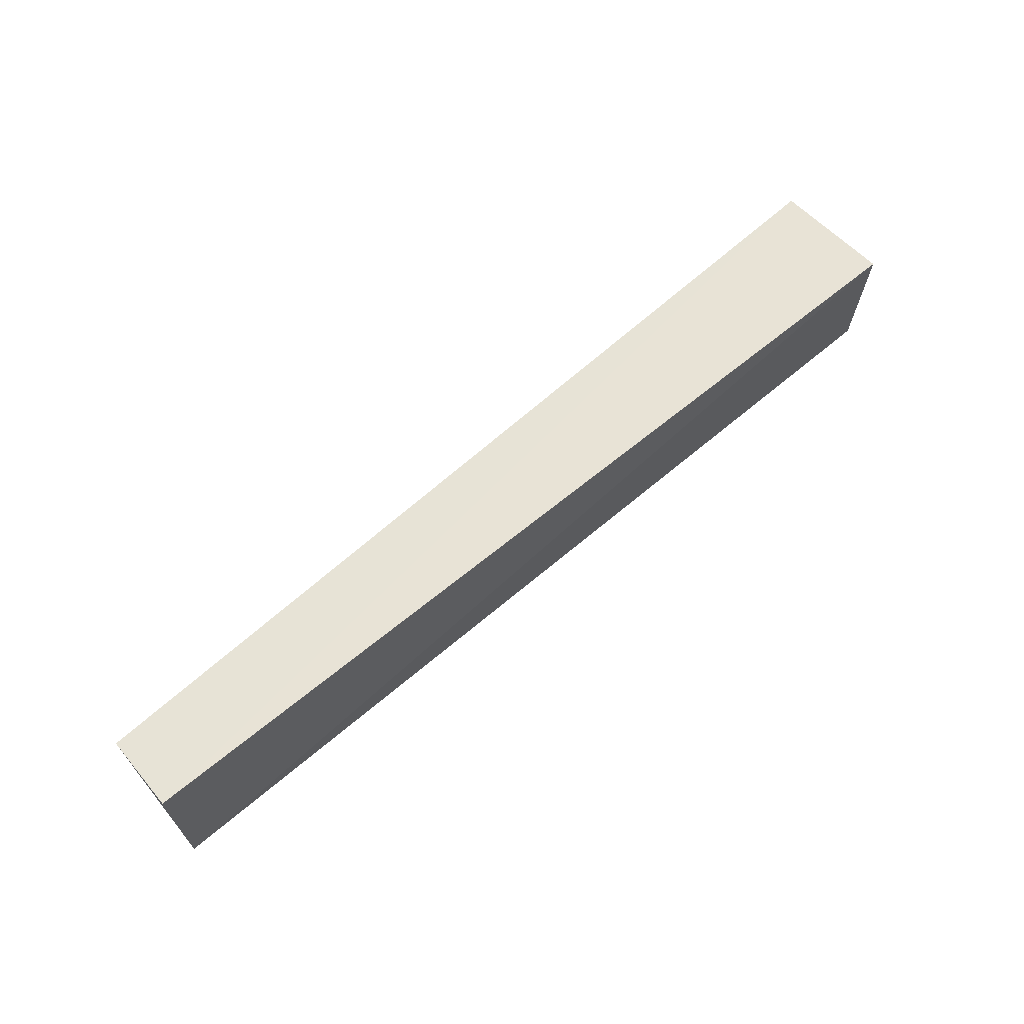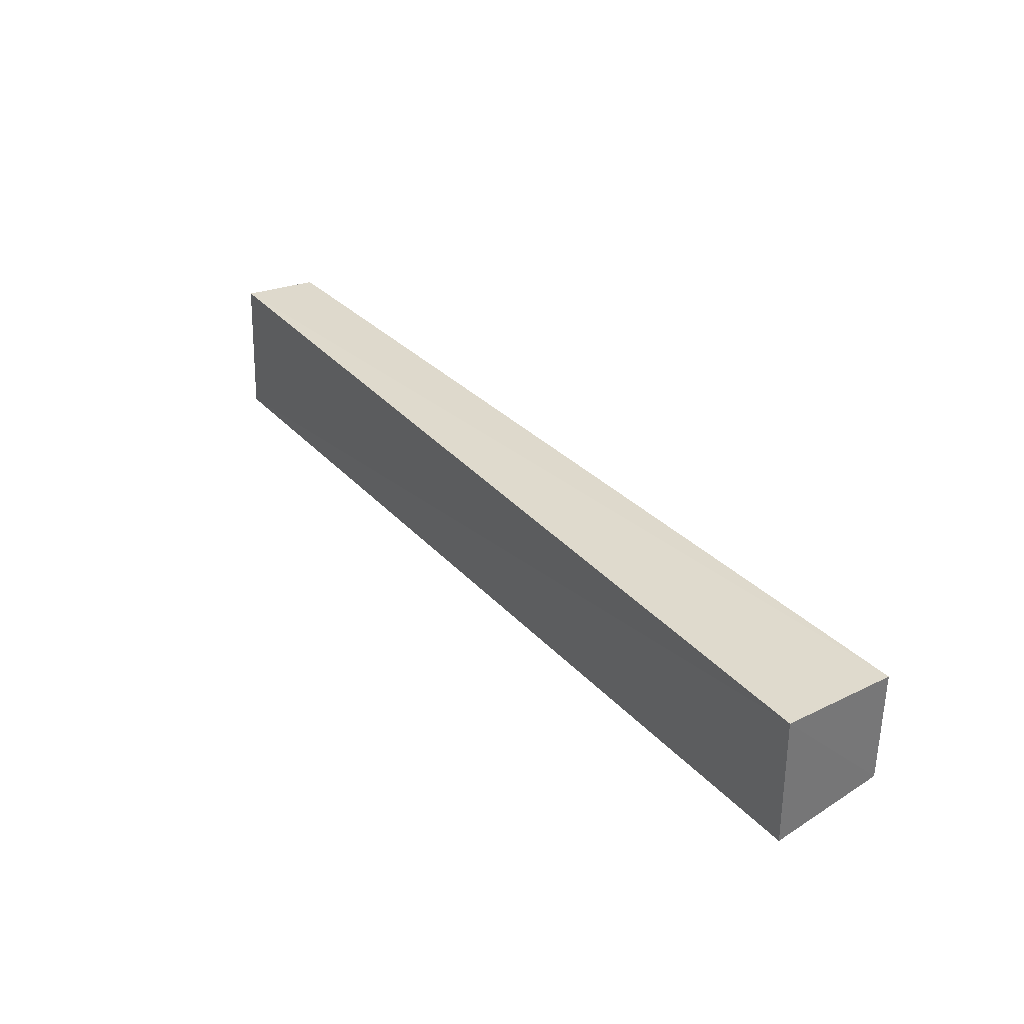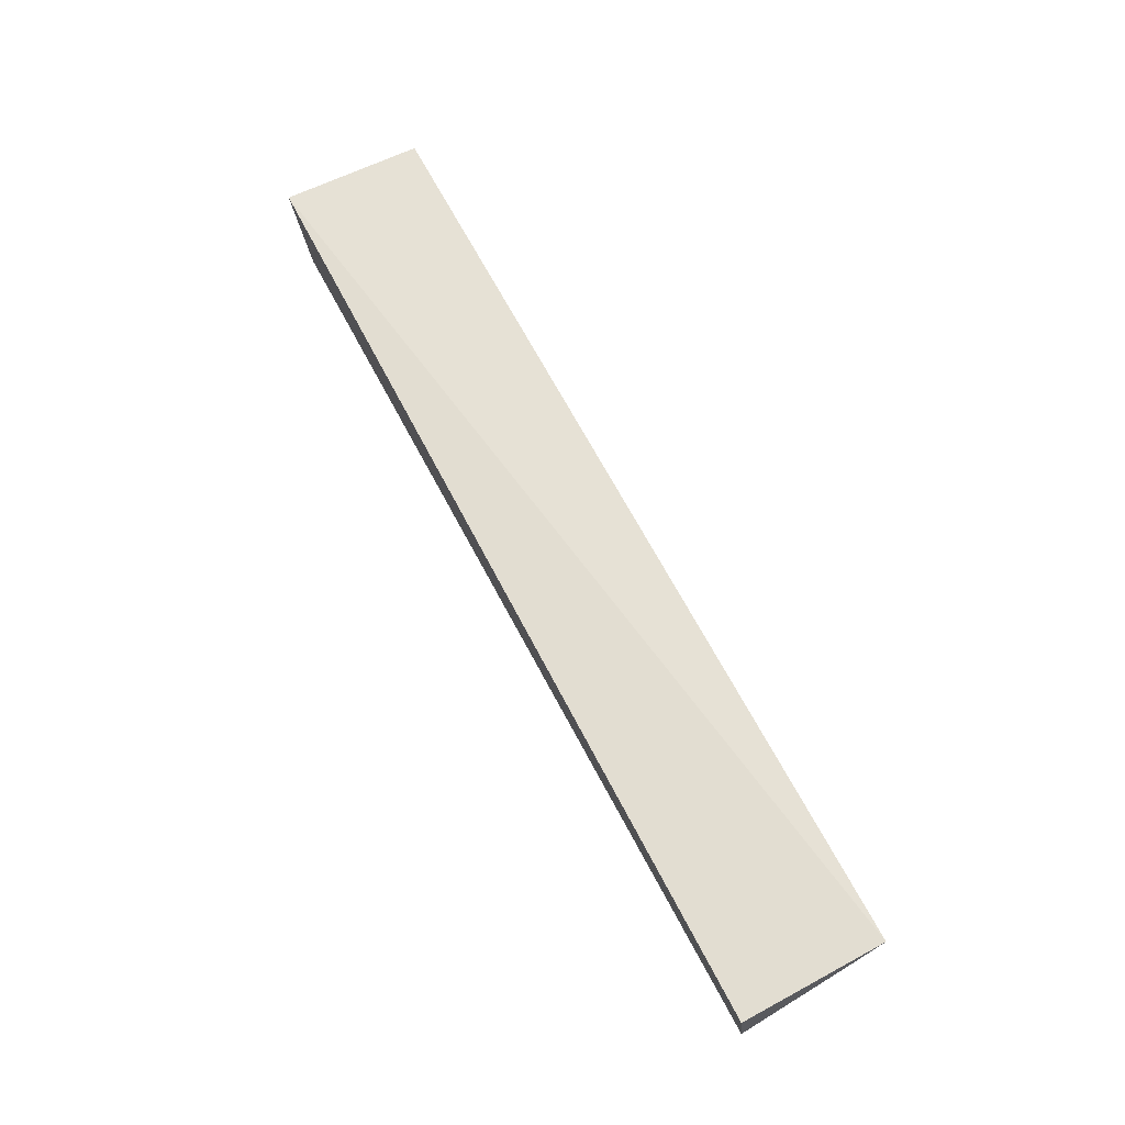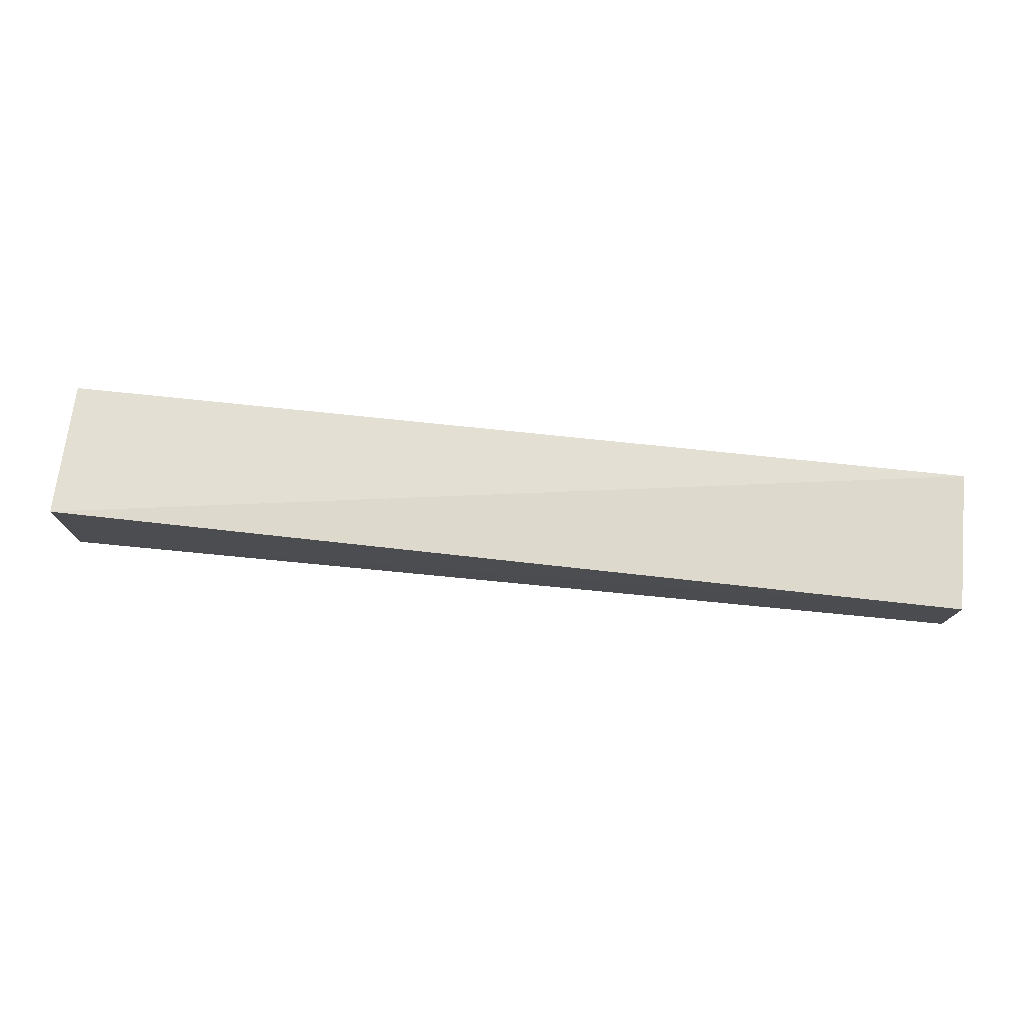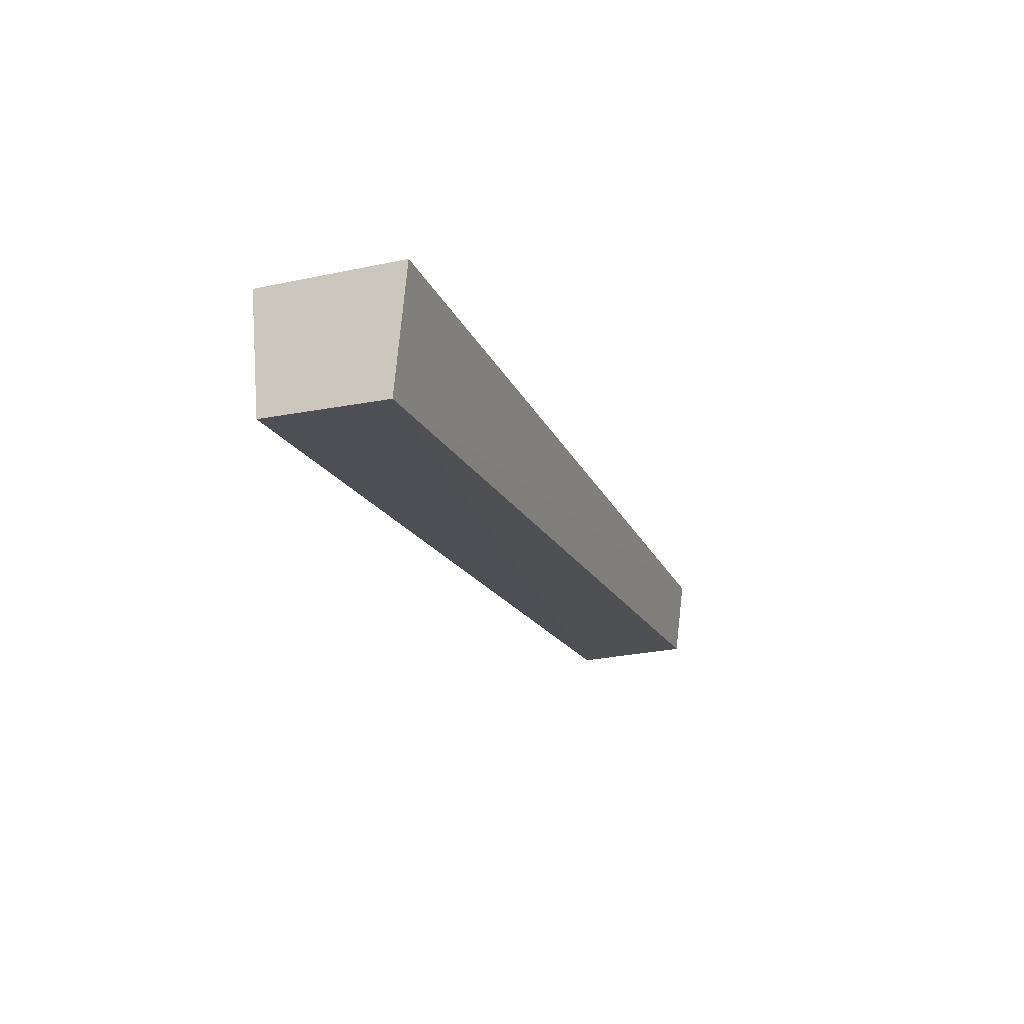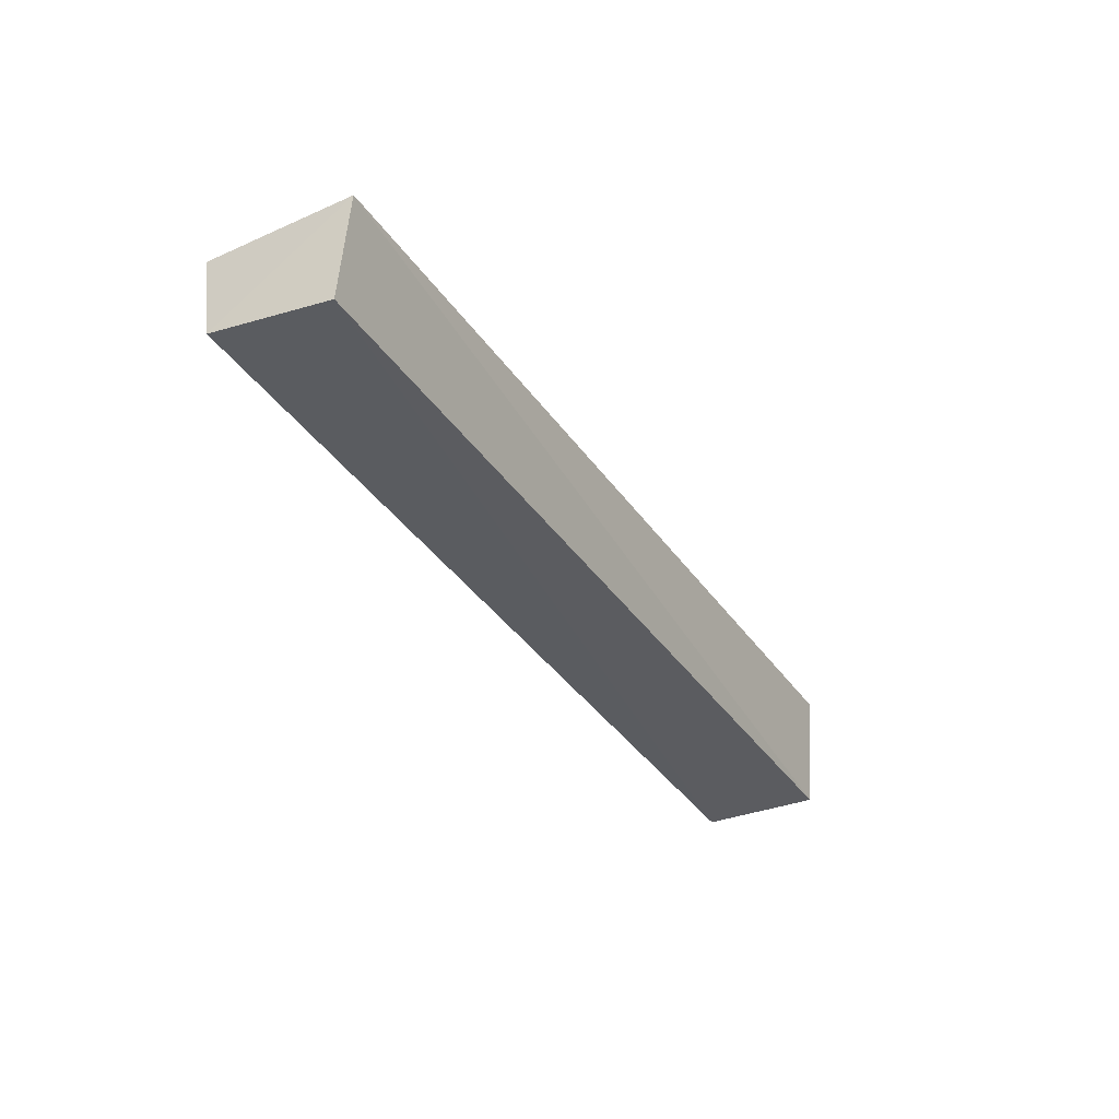
<metadata>
{"format":"obj","ext":"obj","renderer":"f3d","projection":"perspective","resolution":1024,"background":"white","views":[{"elev":64.1,"azim":-41.5,"up":"+Y"},{"elev":35.3,"azim":52.8,"up":"+Y"},{"elev":65.1,"azim":-117.4,"up":"+Z"},{"elev":69.2,"azim":-174.0,"up":"+Z"},{"elev":-18.6,"azim":109.1,"up":"+Z"},{"elev":-34.9,"azim":-60.9,"up":"+Z"}]}
</metadata>
<code>
v -0.01212 -0.06657 0.01143
v -0.01212 -0.07754 0.01108
v -0.01211 -0.06745 0.001986
v -0.0843 -0.06737 0.003234
v -0.08433 -0.07777 0.01003
v -0.08449 -0.06665 0.009446
v -0.01209 -0.07677 0.001835
v -0.08357 -0.07642 0.002639
f 5 2 1
f 6 1 3
f 6 3 4
f 6 5 1
f 6 4 5
f 7 1 2
f 7 3 1
f 7 2 5
f 8 7 5
f 8 5 4
f 8 4 3
f 8 3 7

</code>
